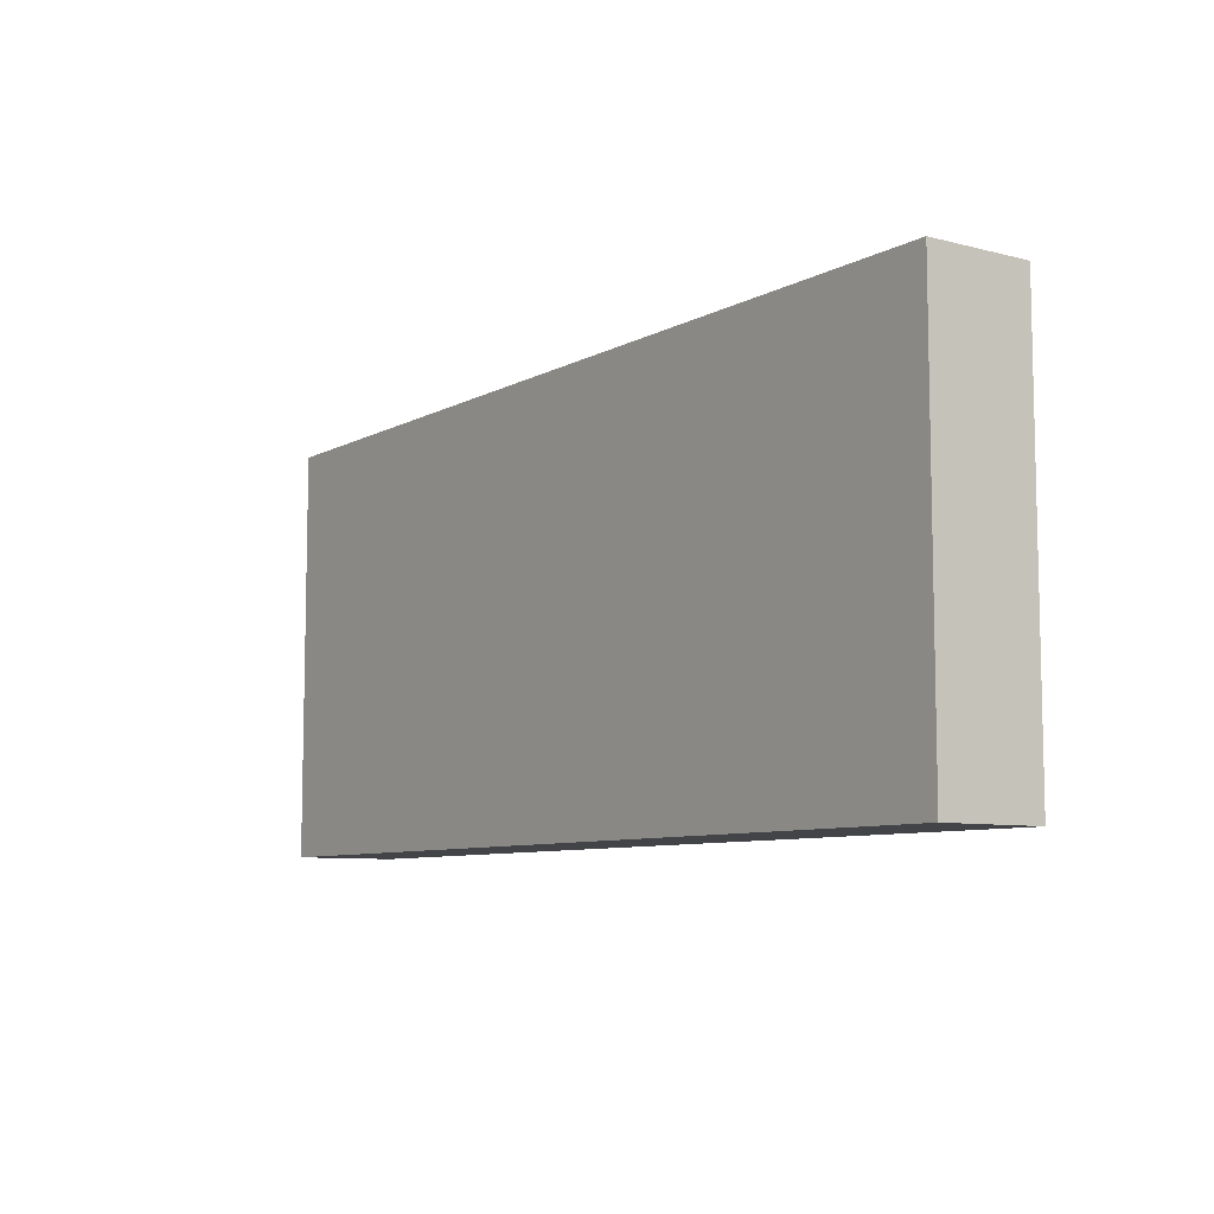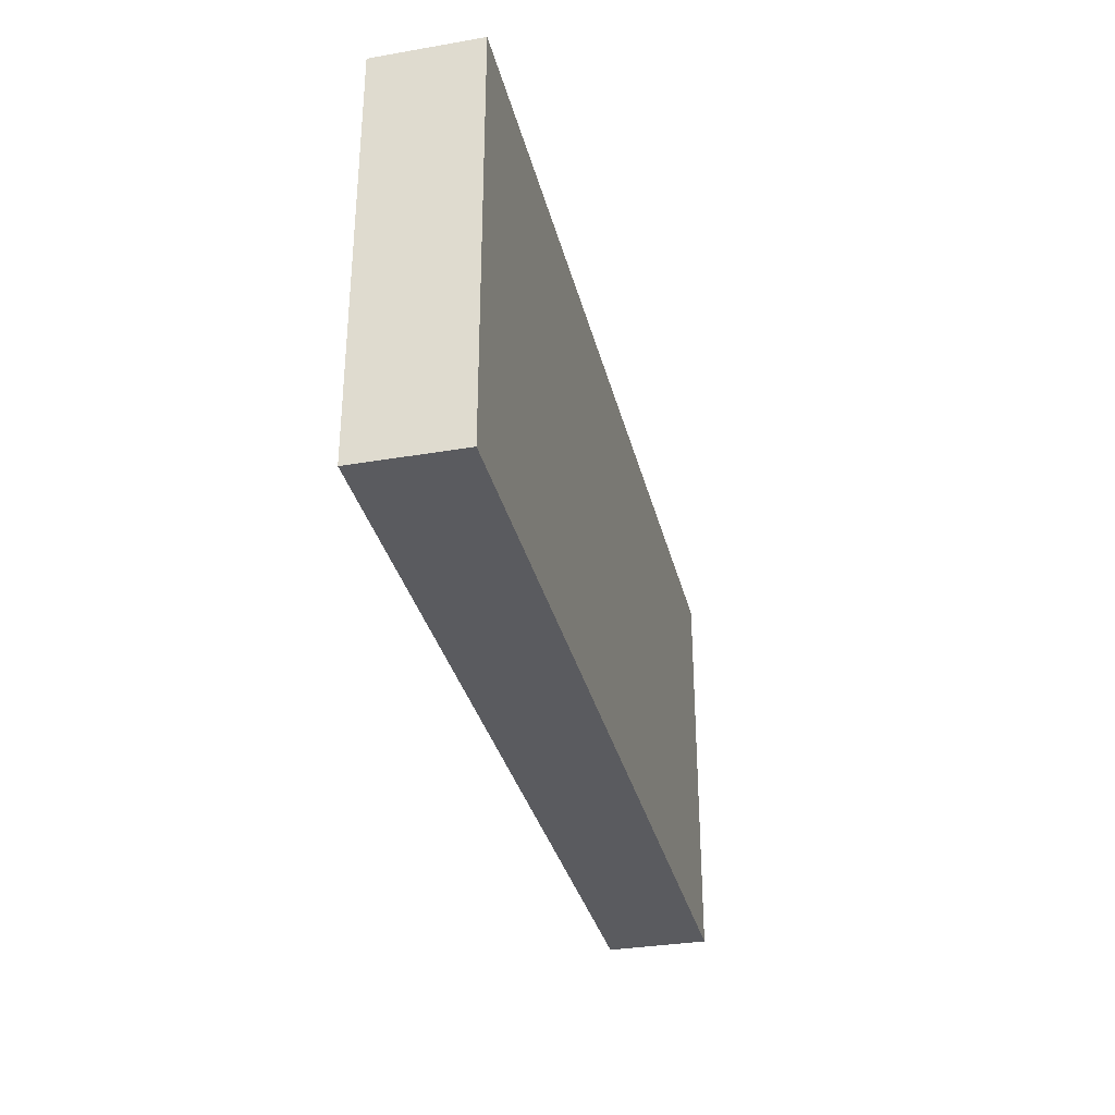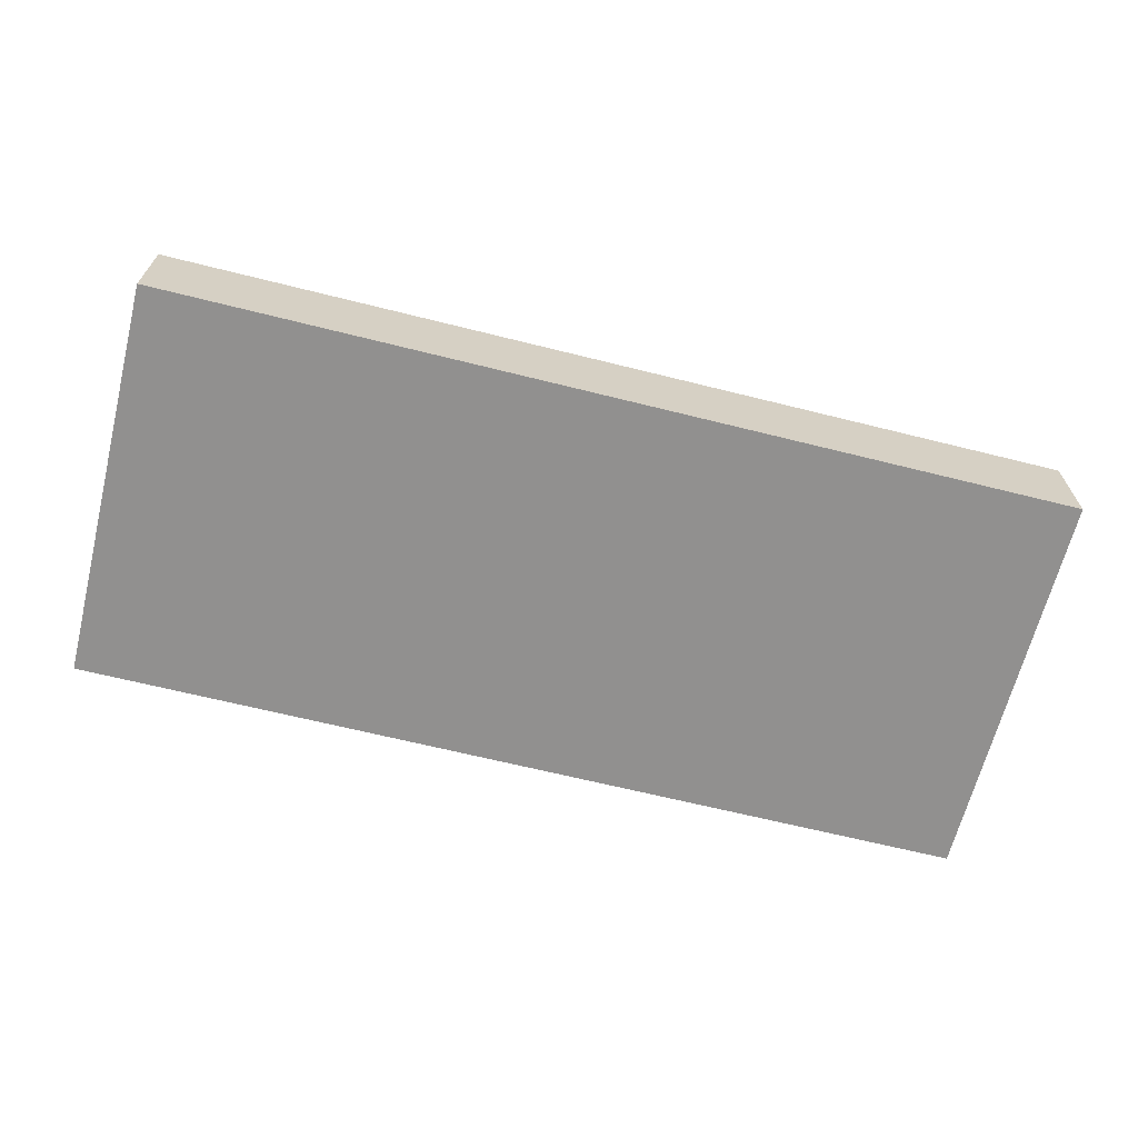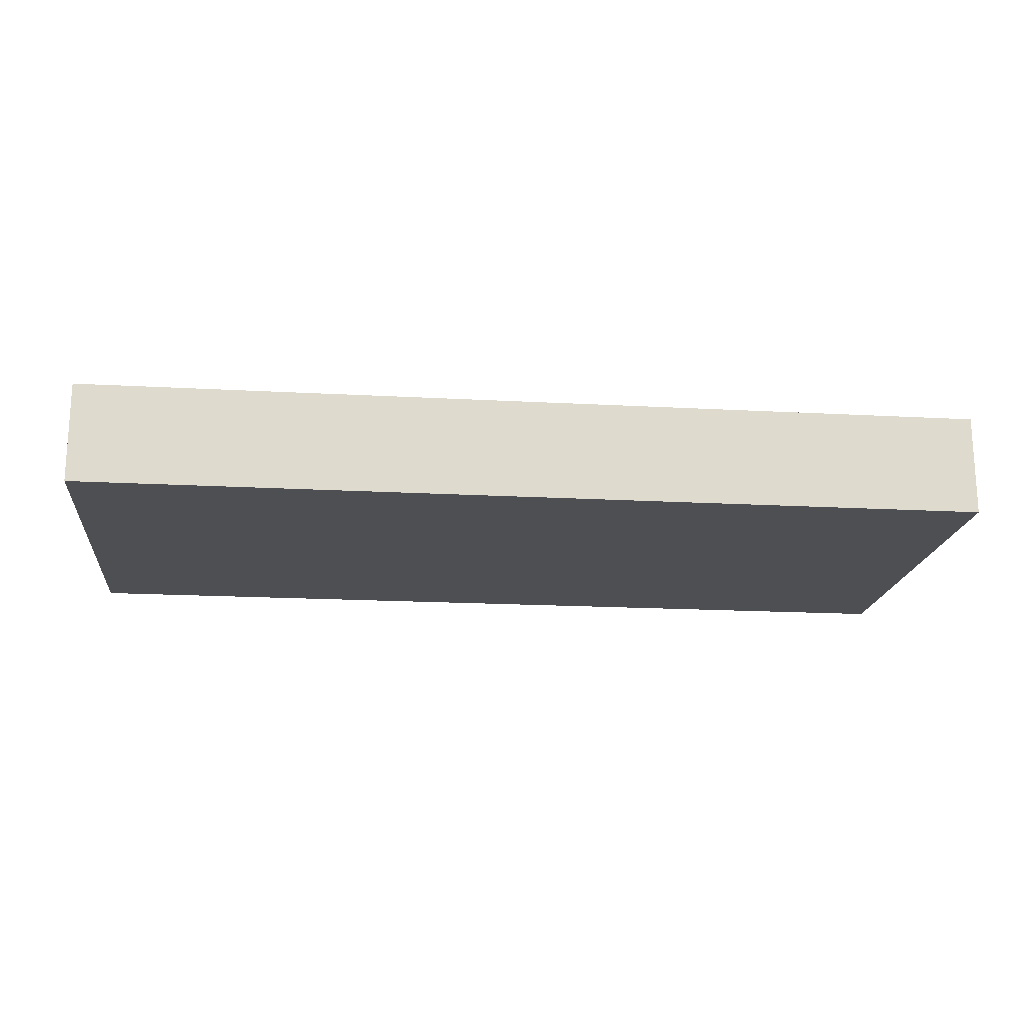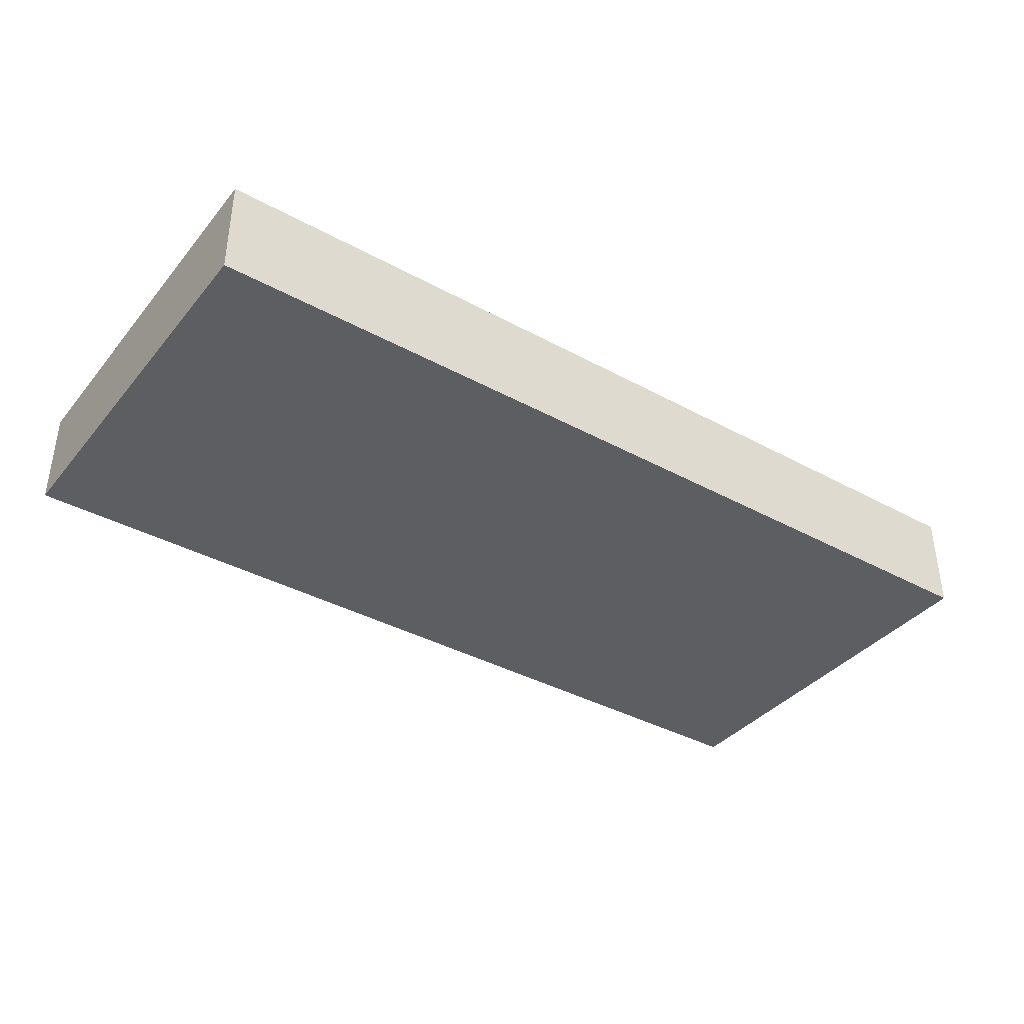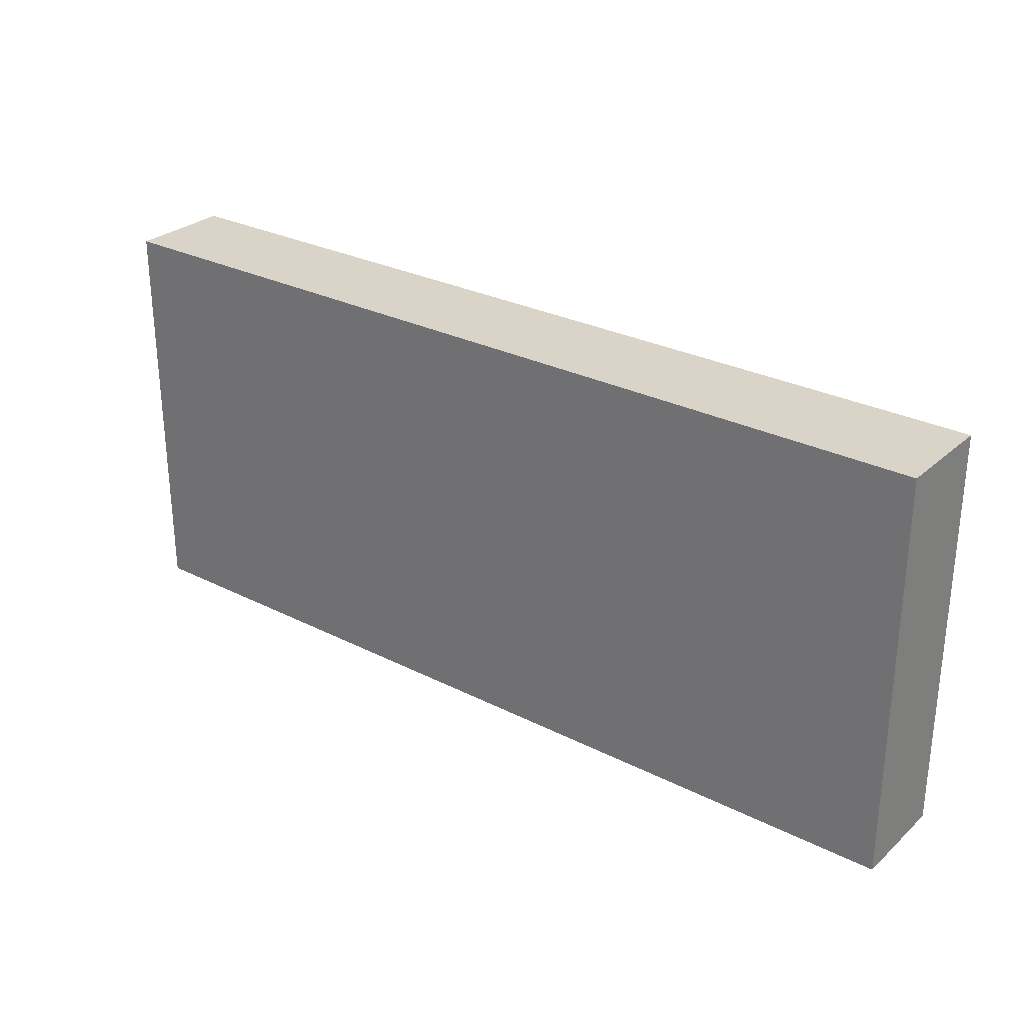
<metadata>
{"format":"obj","ext":"obj","renderer":"f3d","projection":"perspective","resolution":1024,"background":"white","views":[{"elev":-8.1,"azim":54.8,"up":"+Y"},{"elev":-32.9,"azim":103.4,"up":"+Y"},{"elev":-65.7,"azim":-14.1,"up":"+Z"},{"elev":-18.2,"azim":-6.1,"up":"+Z"},{"elev":-37.9,"azim":145.2,"up":"+Z"},{"elev":28.4,"azim":37.4,"up":"+Y"}]}
</metadata>
<code>
g pb_Mesh401374
v -44 18 -80
v -53 18 -80
v -44 22 -80
v -53 22 -80
v -53 18 -80
v -53 18 -81
v -53 22 -80
v -53 22 -81
v -53 18 -81
v -44 18 -81
v -53 22 -81
v -44 22 -81
v -44 18 -81
v -44 18 -80
v -44 22 -81
v -44 22 -80
v -44 22 -80
v -53 22 -80
v -44 22 -81
v -53 22 -81
v -44 18 -81
v -53 18 -81
v -44 18 -80
v -53 18 -80
g pb_Mesh401374_0
f 3 2 1
f 3 4 2
f 7 6 5
f 7 8 6
f 11 10 9
f 11 12 10
f 15 14 13
f 15 16 14
f 19 18 17
f 19 20 18
f 23 22 21
f 23 24 22

</code>
